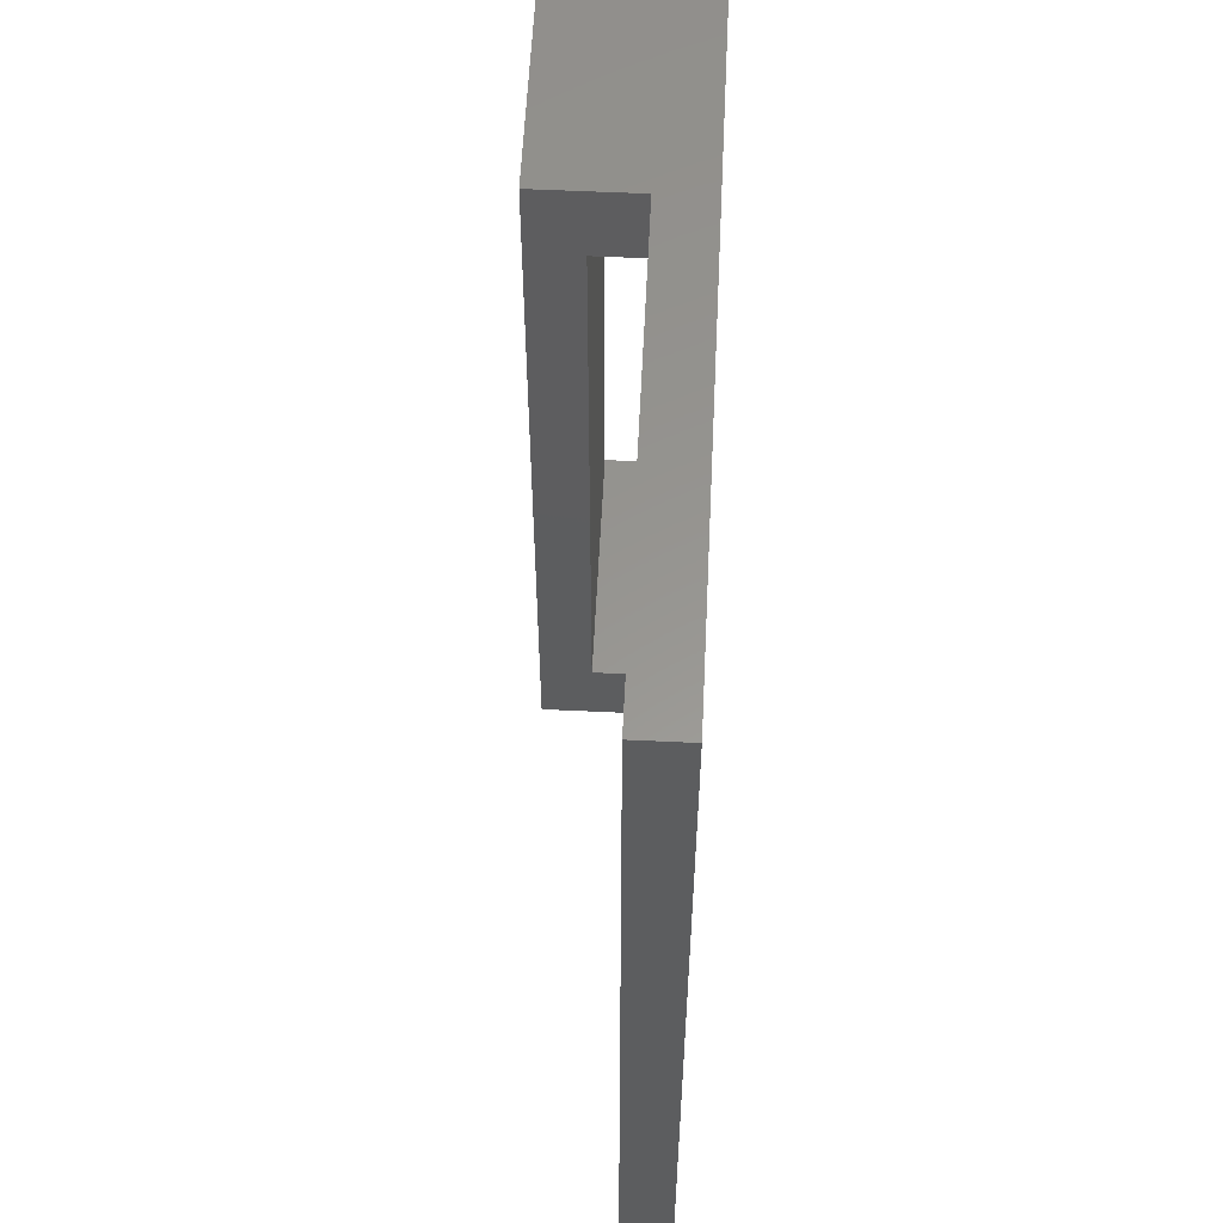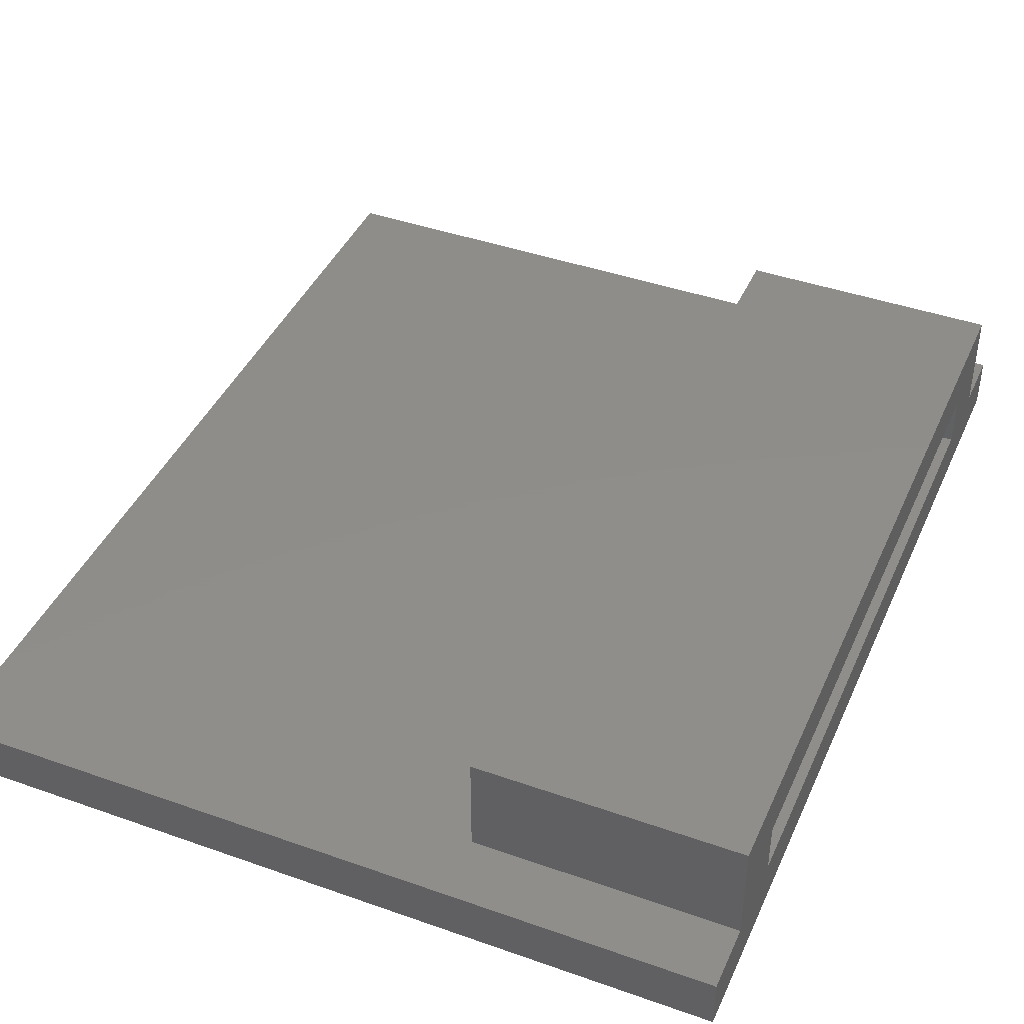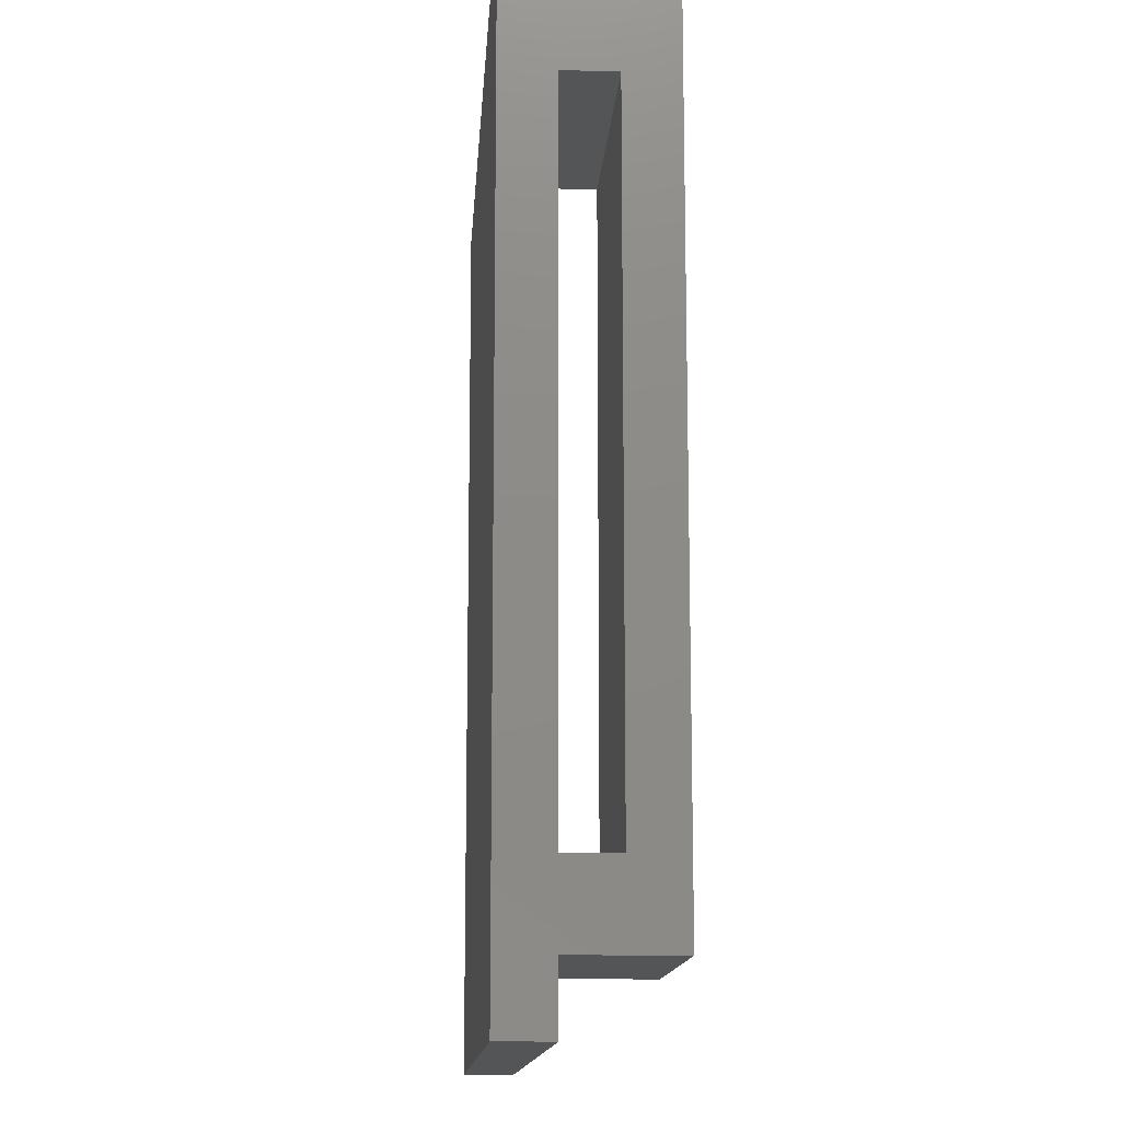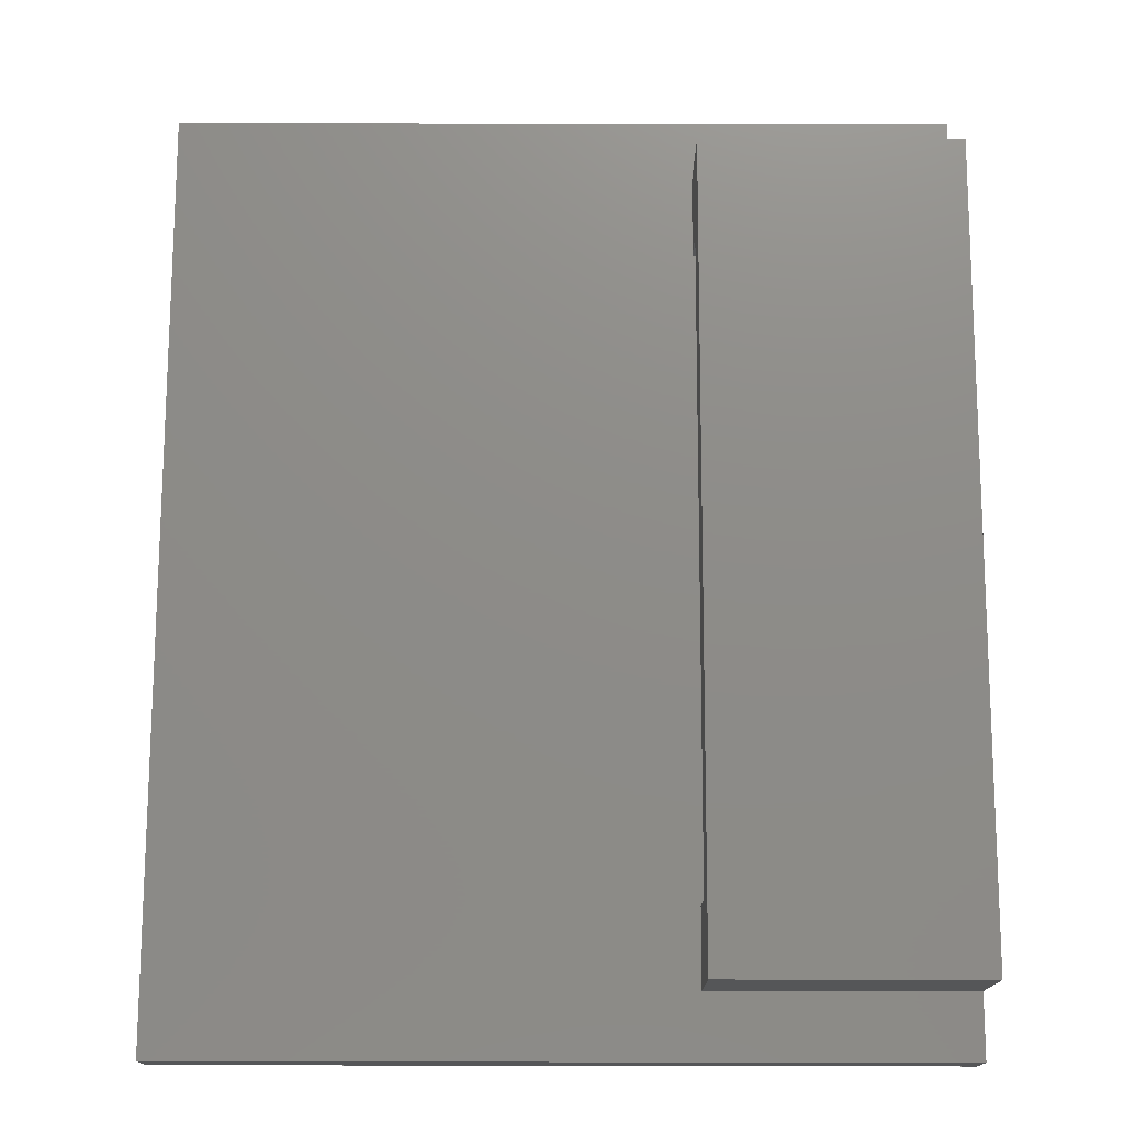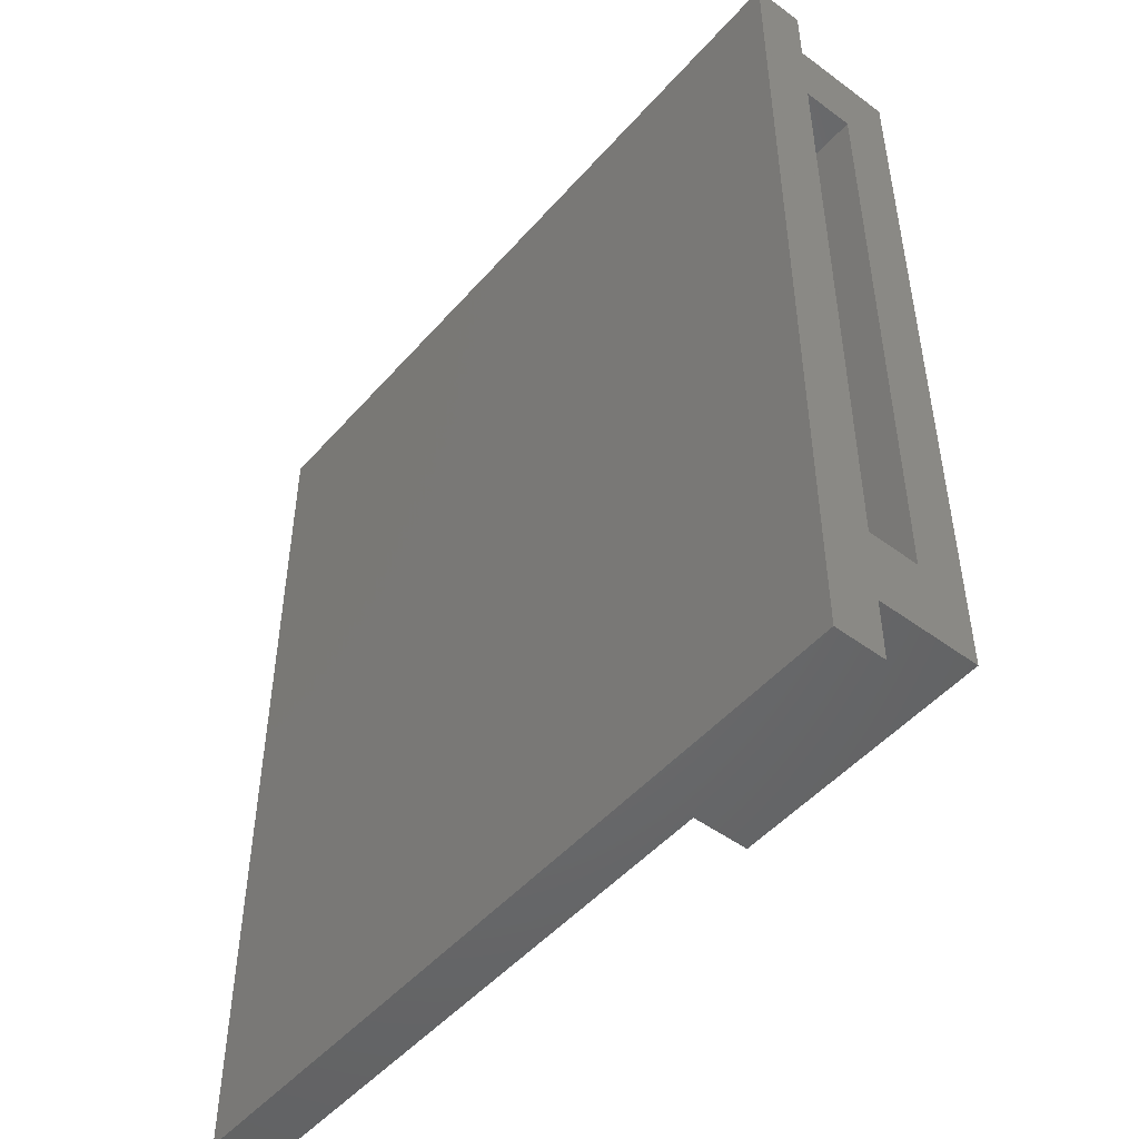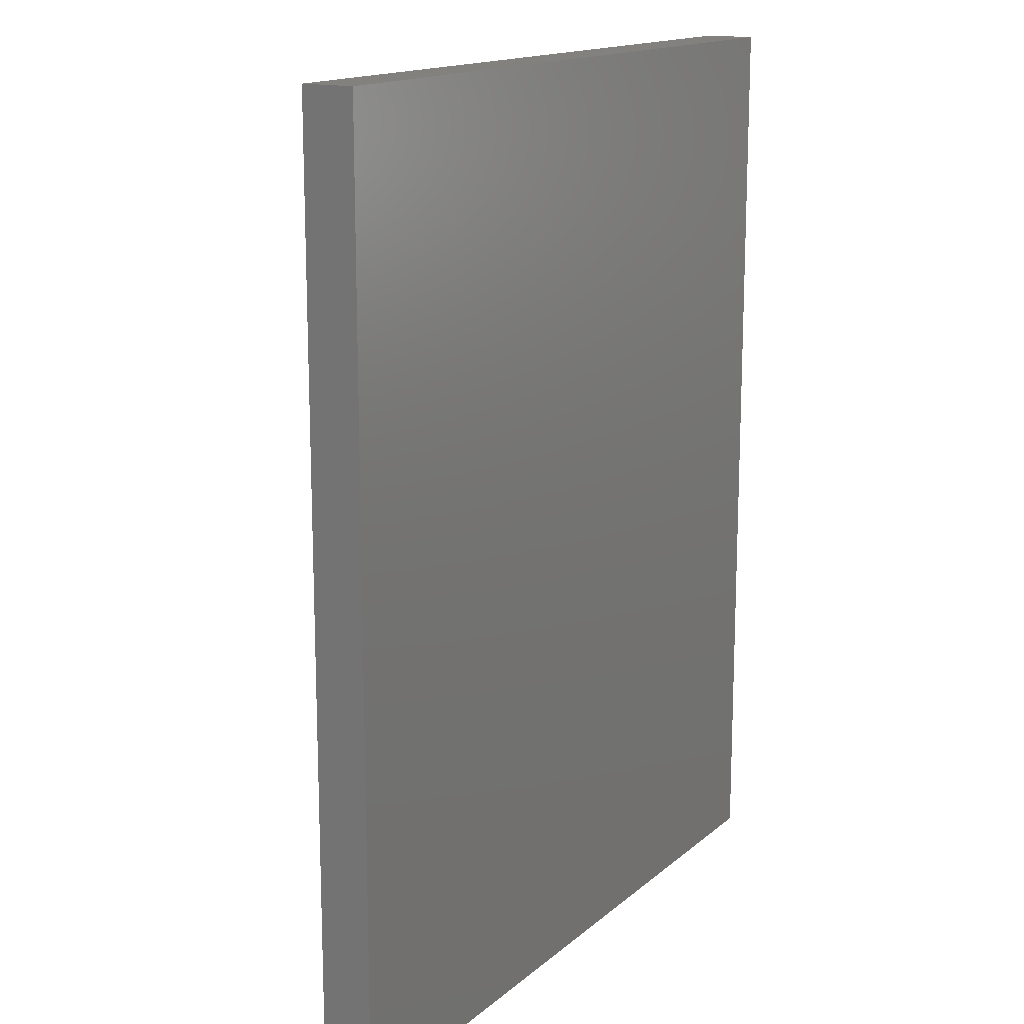
<metadata>
{"format":"stl","ext":"stl","renderer":"f3d","projection":"perspective","resolution":1024,"background":"white","views":[{"elev":58.0,"azim":92.8,"up":"+Y"},{"elev":42.3,"azim":-157.1,"up":"+Z"},{"elev":-13.5,"azim":-93.6,"up":"+Y"},{"elev":74.9,"azim":-179.9,"up":"+Z"},{"elev":-49.2,"azim":-129.3,"up":"+Y"},{"elev":15.2,"azim":120.7,"up":"+Y"}]}
</metadata>
<code>
# stl→obj: 24 verts, 48 faces
v -5 -18 -4
v -5 -18 -2
v -5 18 -4
v -5 -15.5 -2
v -5 -12.5 0
v -5 -15.5 2
v -5 12.5 0
v -5 15.5 2
v -5 15.5 -2
v -5 12.5 -2
v -5 -12.5 -2
v -5 18 -2
v 25 -18 -4
v 25 -18 -2
v 25 18 -4
v 25 18 -2
v 5 15.5 -2
v 5 12.5 -2
v 5 -12.5 -2
v 5 -15.5 -2
v 5 15.5 2
v 5 -15.5 2
v 5 12.5 0
v 5 -12.5 0
f 1 2 3
f 3 2 4
f 5 4 6
f 7 6 8
f 7 9 10
f 5 6 7
f 11 4 5
f 10 3 11
f 3 4 11
f 3 10 9
f 9 7 8
f 12 3 9
f 2 1 13
f 14 2 13
f 1 3 13
f 13 3 15
f 3 12 15
f 15 12 16
f 17 16 12
f 14 16 17
f 18 10 14
f 14 17 18
f 19 14 10
f 11 19 10
f 4 14 20
f 2 14 4
f 19 20 14
f 9 17 12
f 9 8 17
f 17 8 21
f 8 6 22
f 21 8 22
f 6 4 20
f 22 6 20
f 23 24 7
f 7 24 5
f 24 19 5
f 5 19 11
f 18 23 7
f 10 18 7
f 14 13 15
f 16 14 15
f 22 20 19
f 23 22 24
f 24 22 19
f 21 22 23
f 17 23 18
f 21 23 17

</code>
